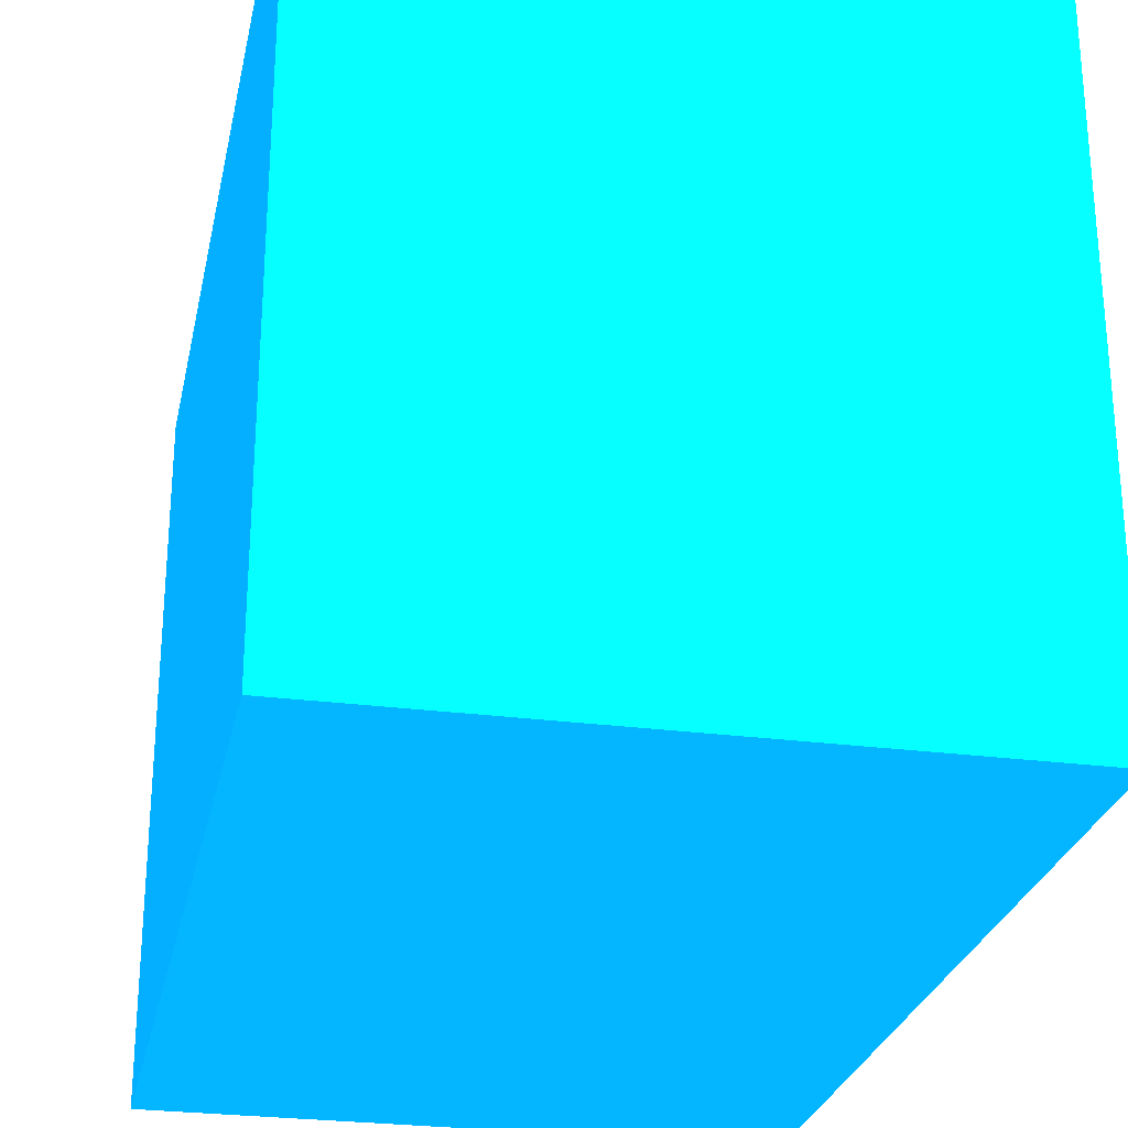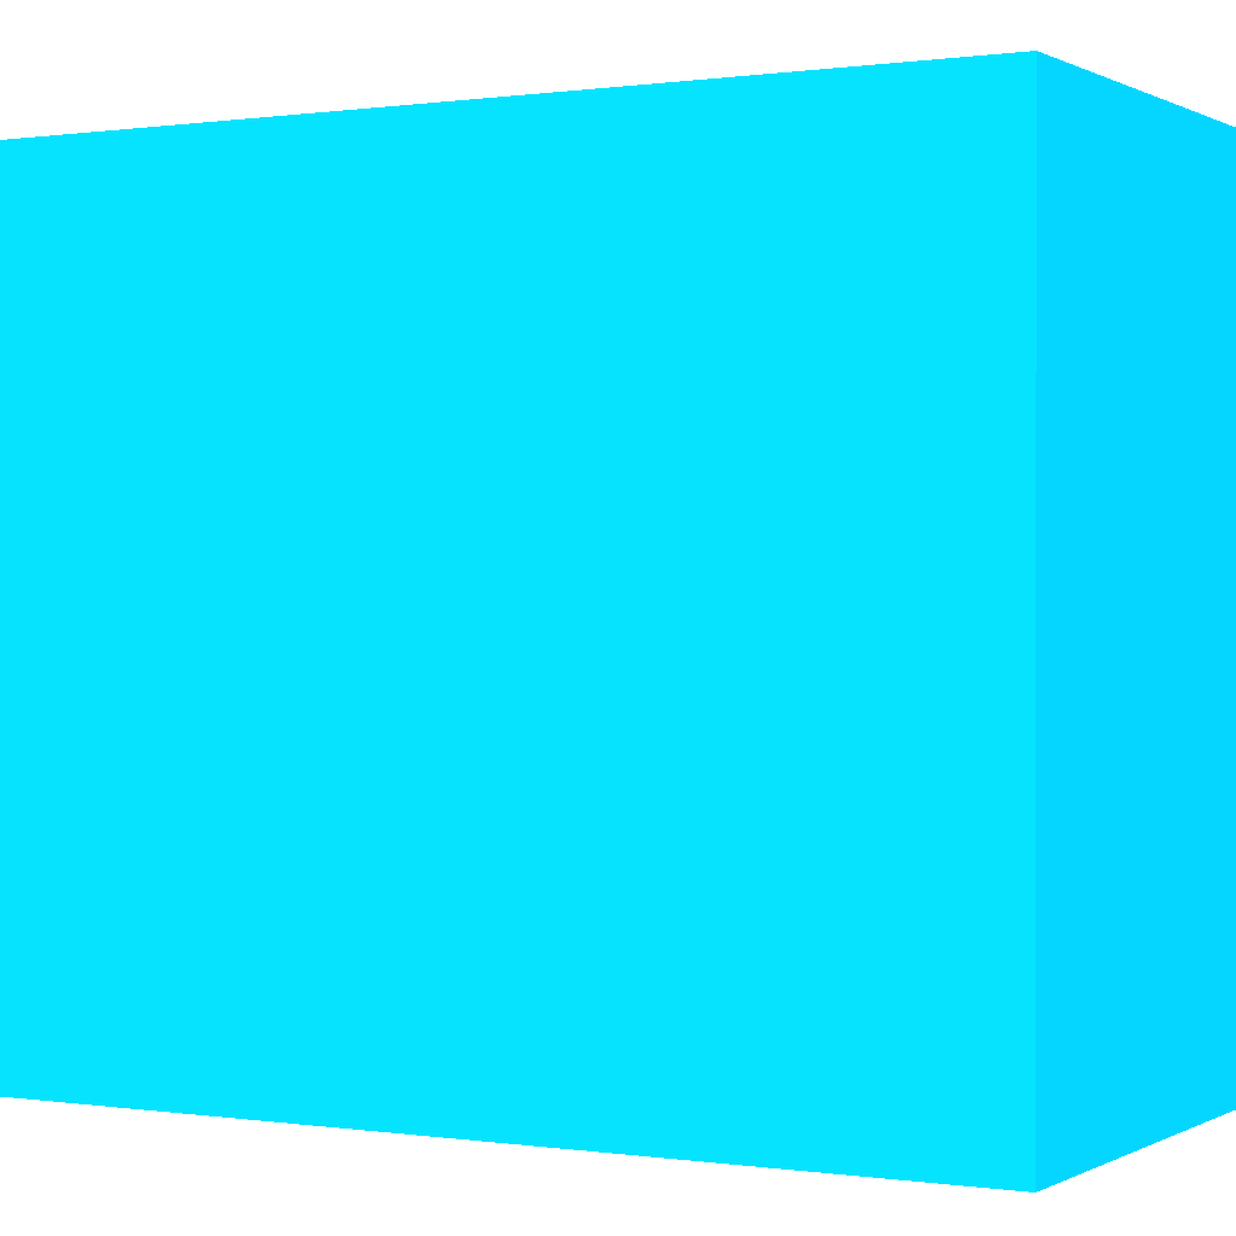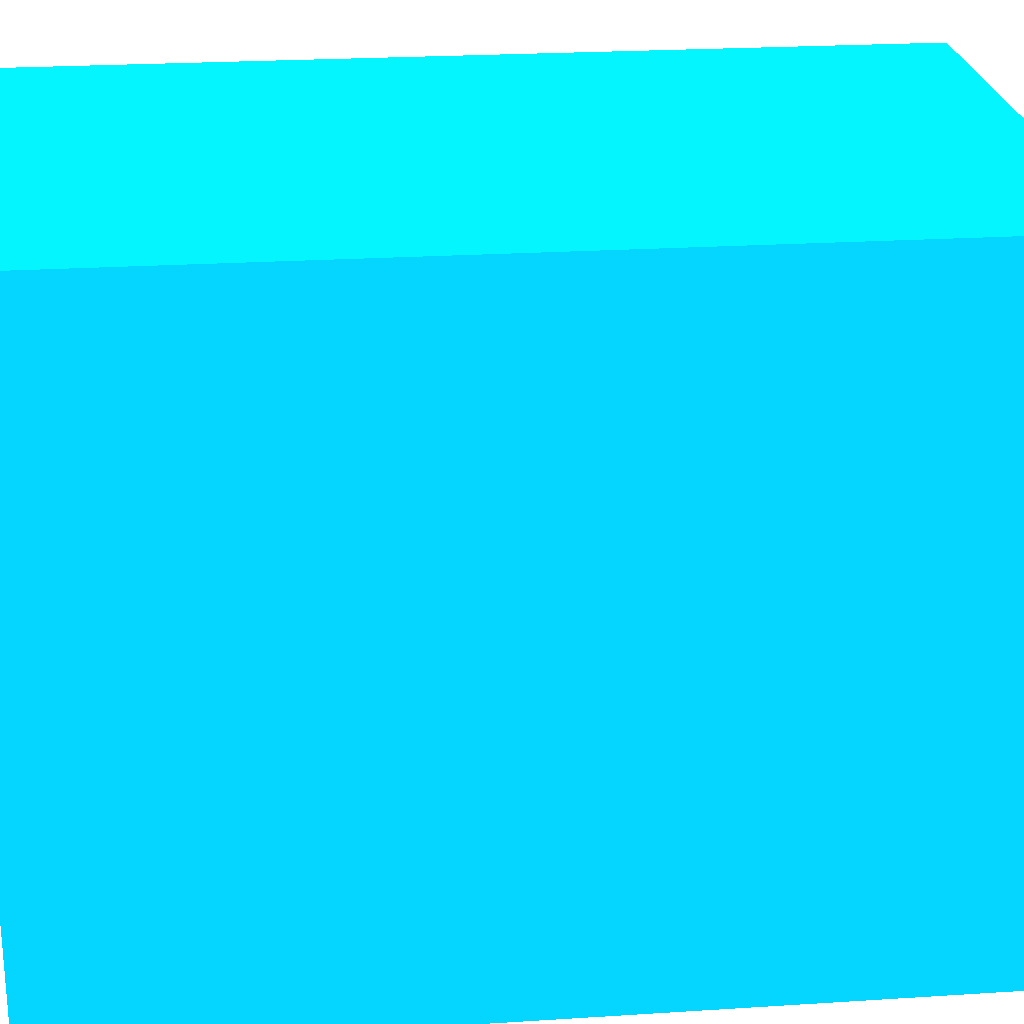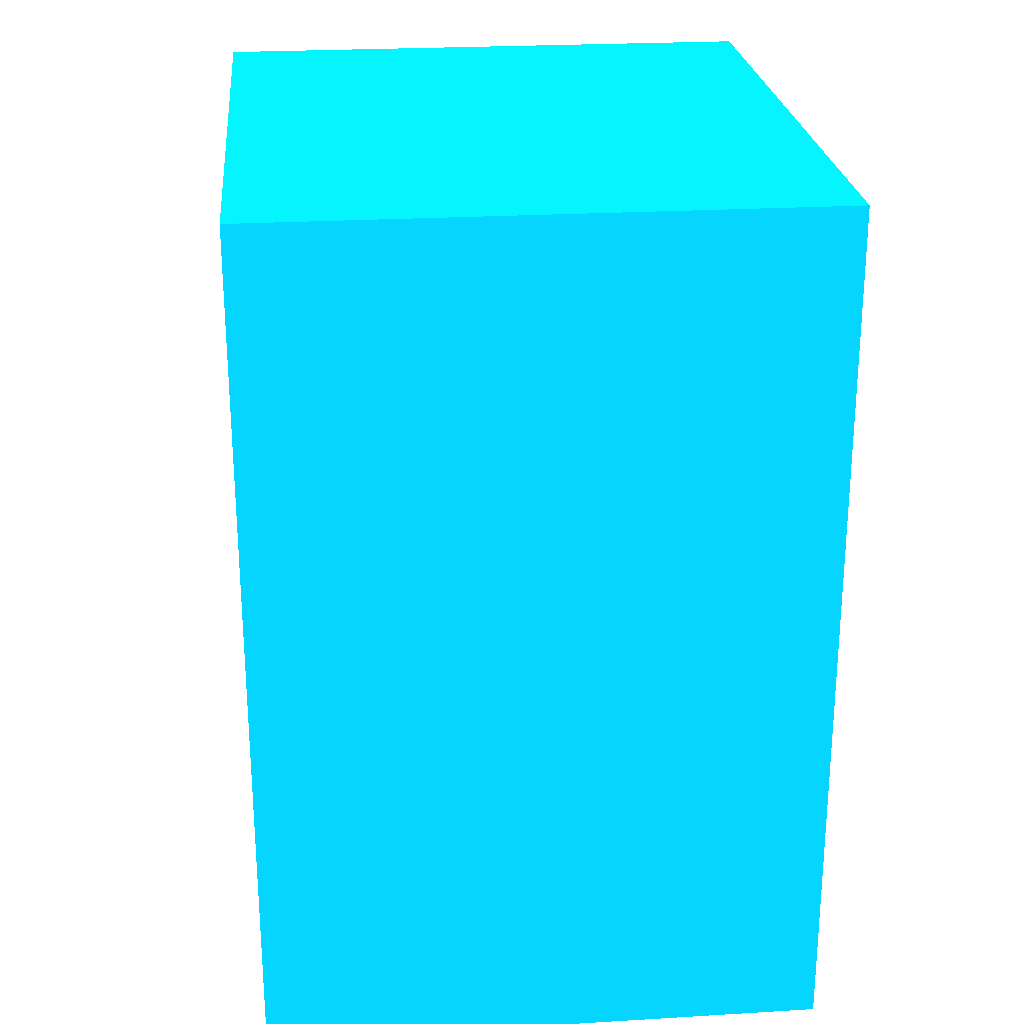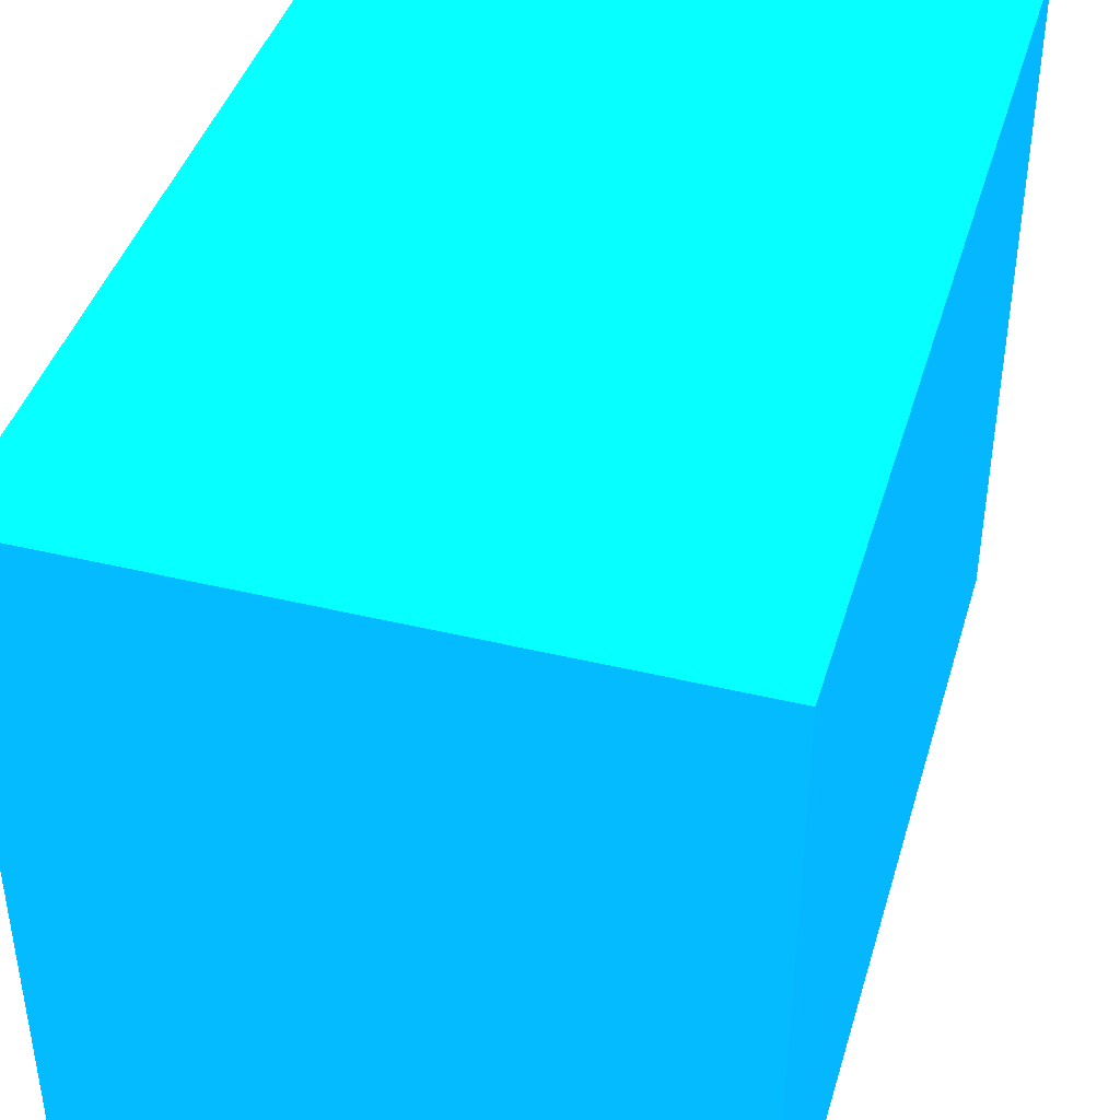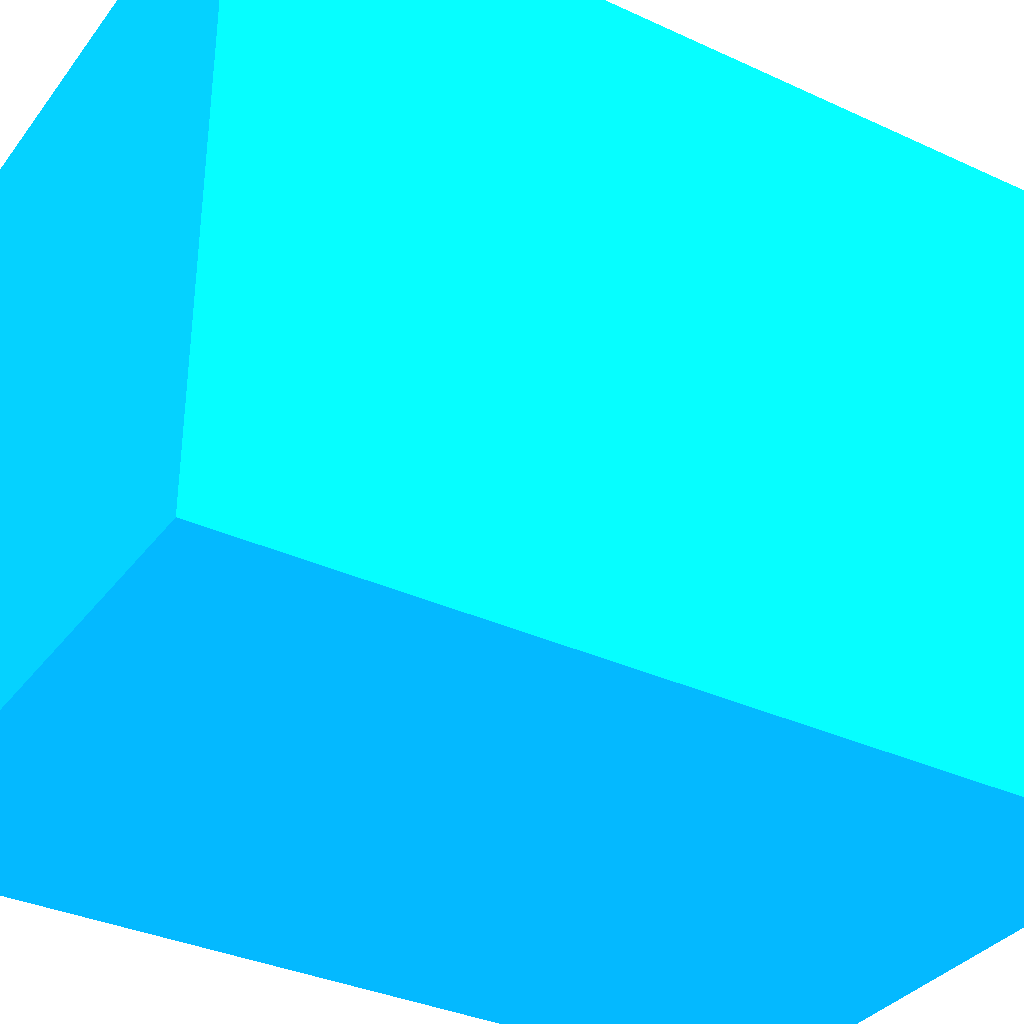
<metadata>
{"format":"obj","ext":"obj","renderer":"f3d","projection":"perspective","resolution":1024,"background":"white","views":[{"elev":-26.7,"azim":-11.6,"up":"+Z"},{"elev":0.3,"azim":-60.9,"up":"+Z"},{"elev":23.8,"azim":-96.1,"up":"+Z"},{"elev":24.6,"azim":-5.6,"up":"+Y"},{"elev":42.0,"azim":-163.8,"up":"+Z"},{"elev":-34.7,"azim":58.3,"up":"+Z"}]}
</metadata>
<code>
v -0.9323 5.741 -10.09 0.01176 0.5333 0.9882
v -1.086 5.741 -10.09 0.01176 0.5333 0.9882
v -0.9323 5.506 -10.09 0.01176 0.5333 0.9882
v -0.9323 5.741 -10.27 0.01176 0.5333 0.9882
v -1.086 5.741 -10.27 0.01176 0.5333 0.9882
v -1.086 5.506 -10.09 0.01176 0.5333 0.9882
v -0.9323 5.506 -10.27 0.01176 0.5333 0.9882
v -1.086 5.506 -10.27 0.01176 0.5333 0.9882
f 1 2 6
f 1 6 3
f 1 3 7
f 1 7 4
f 1 4 5
f 1 5 2
f 2 5 8
f 2 8 6
f 3 6 8
f 3 8 7
f 4 7 8
f 4 8 5

</code>
